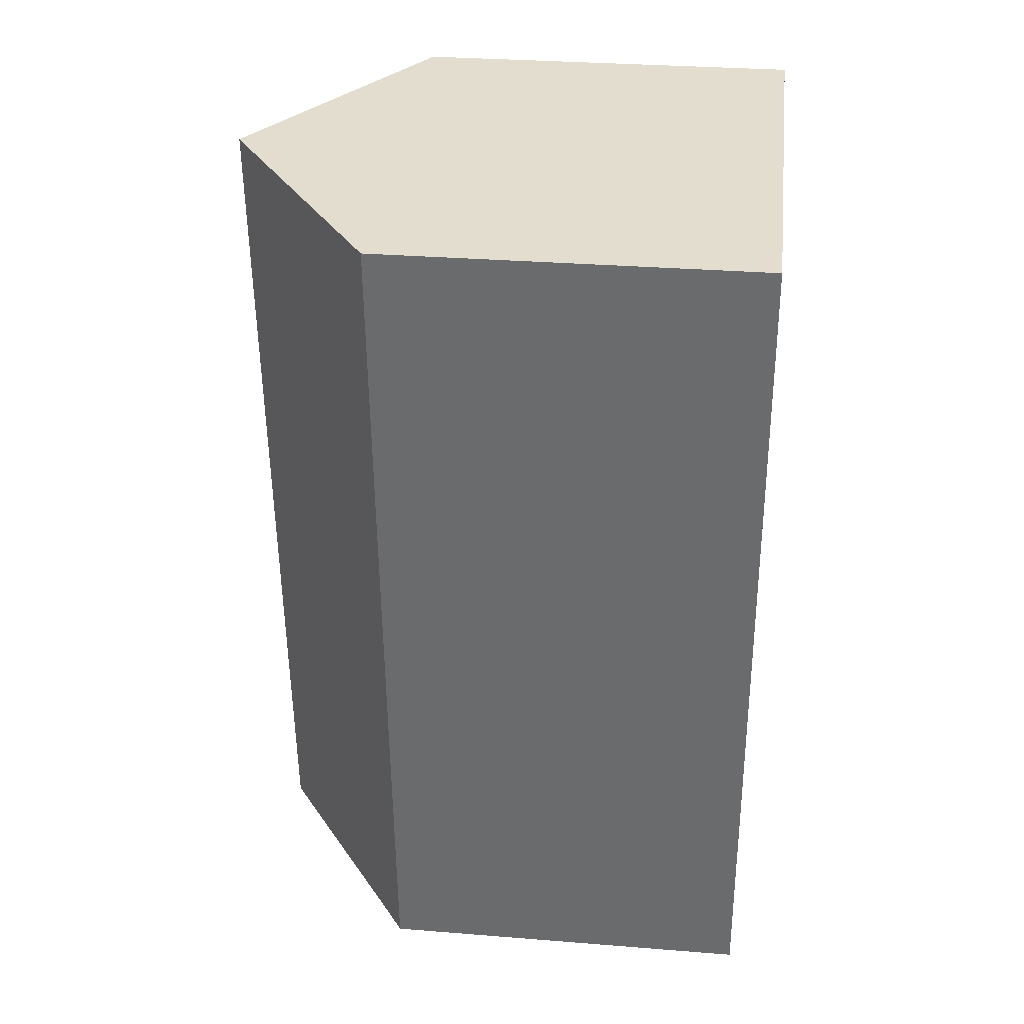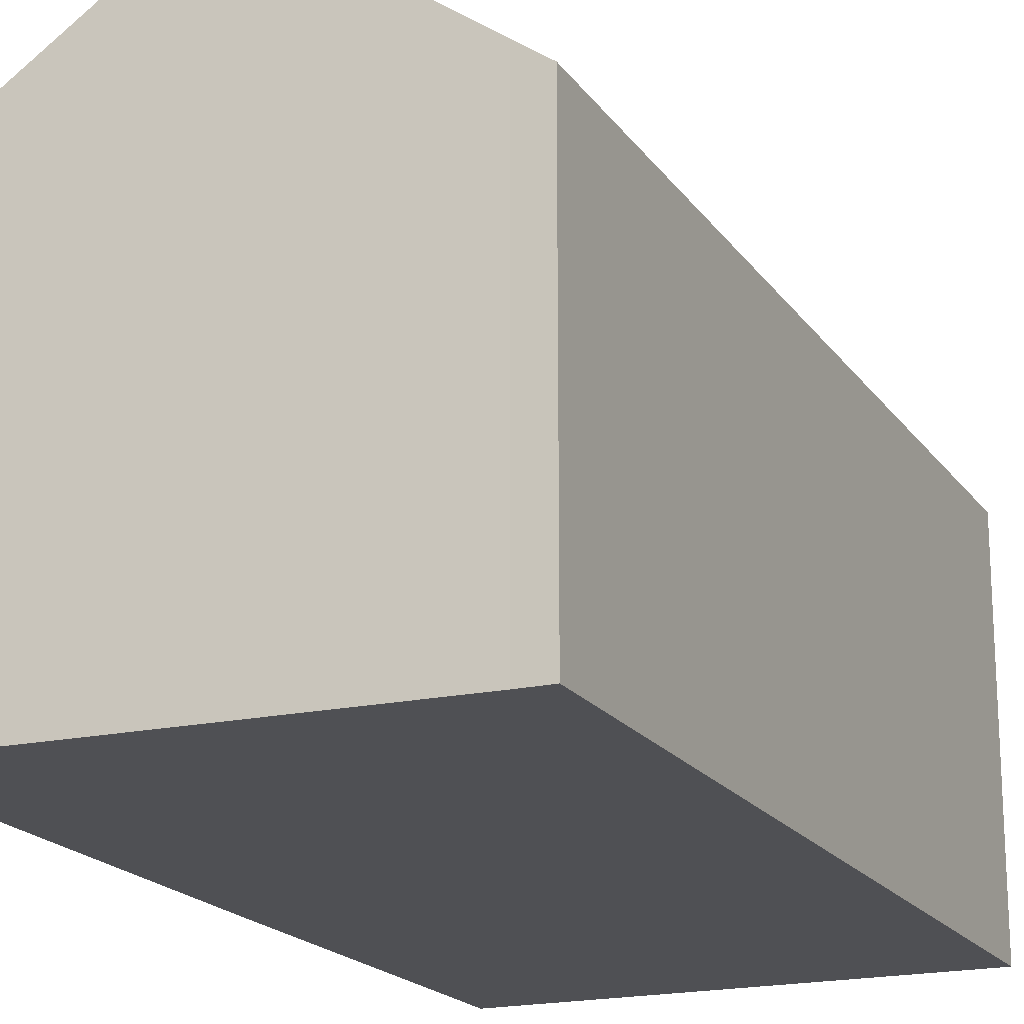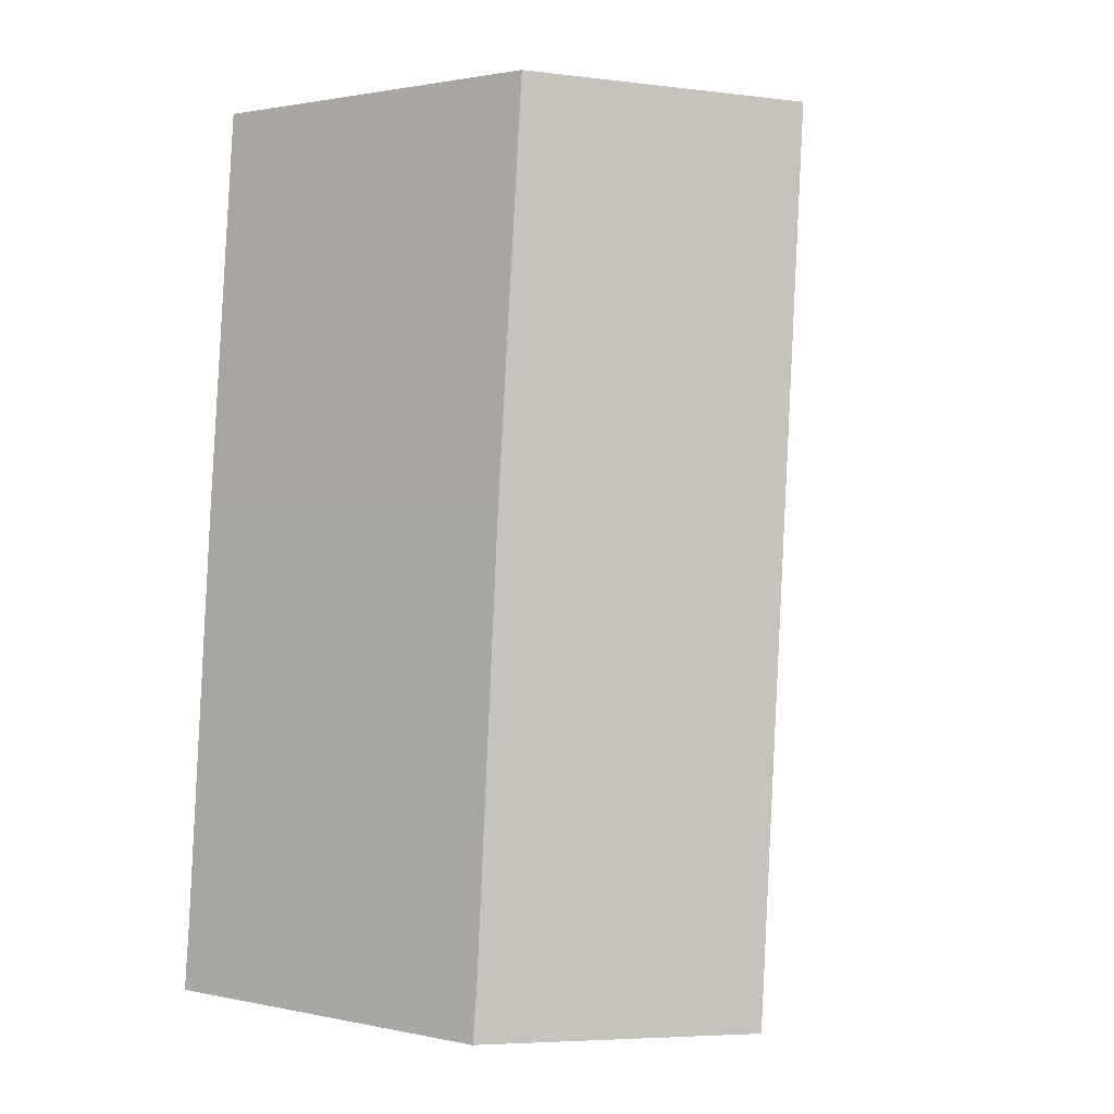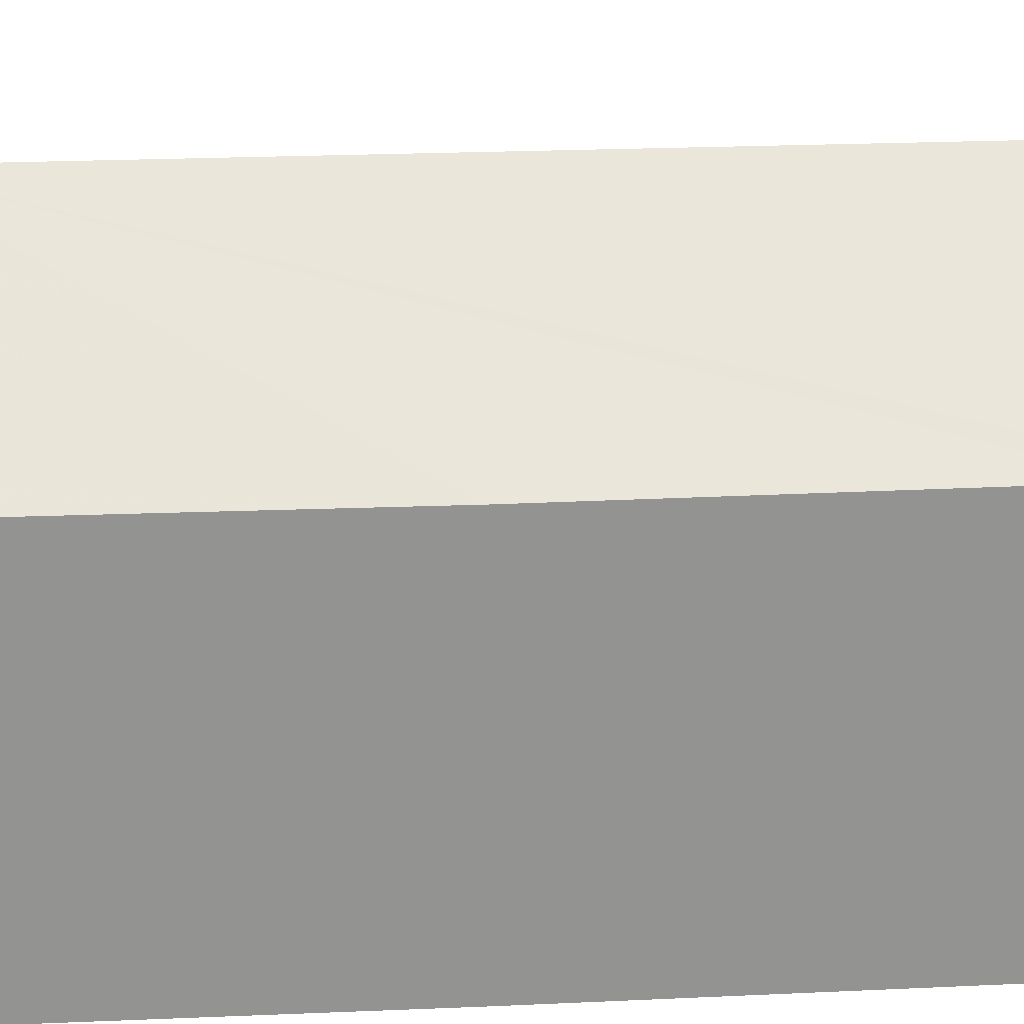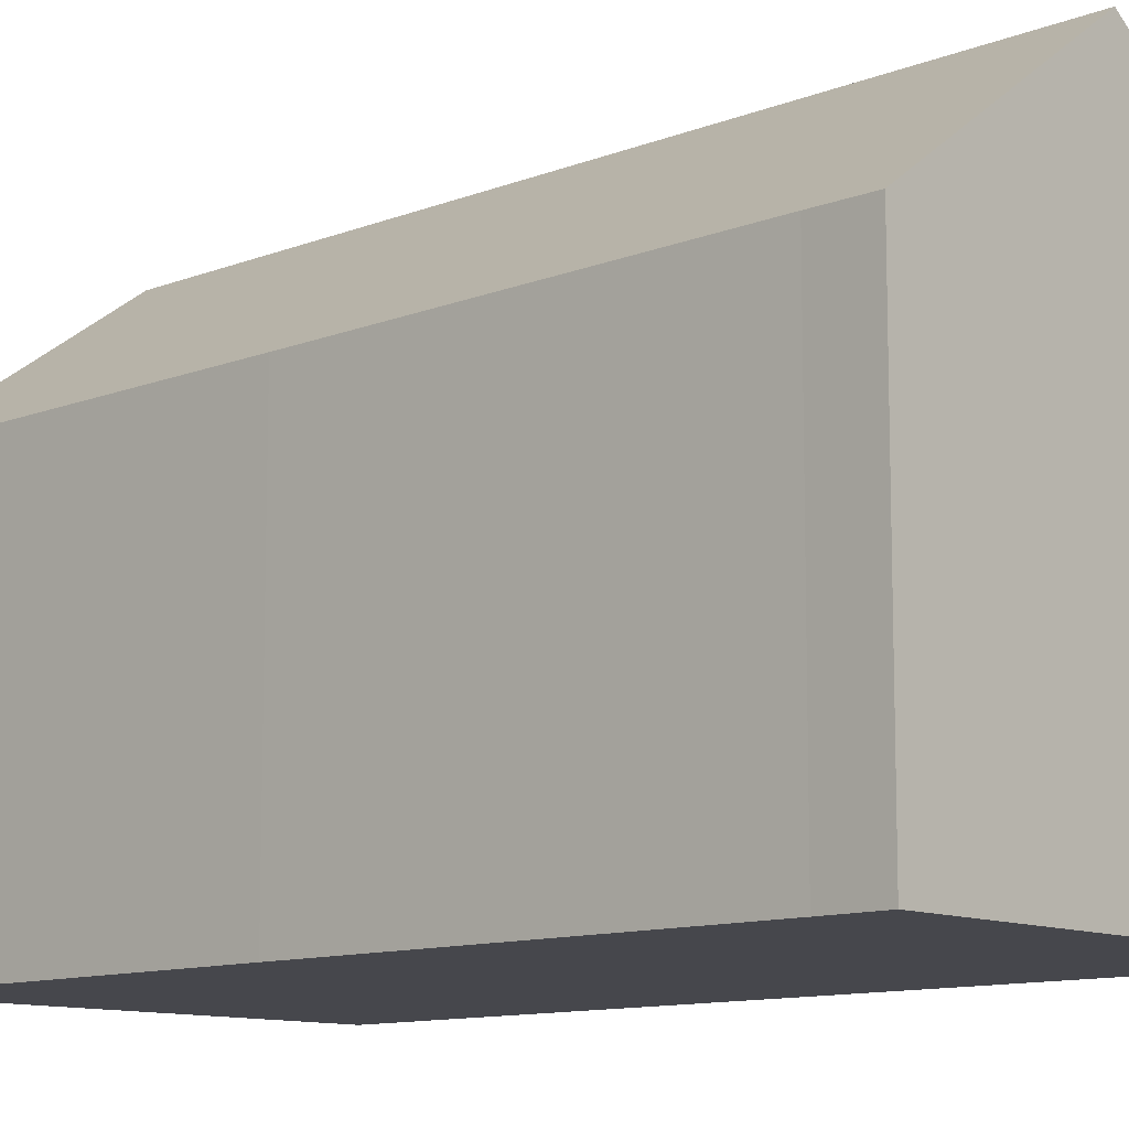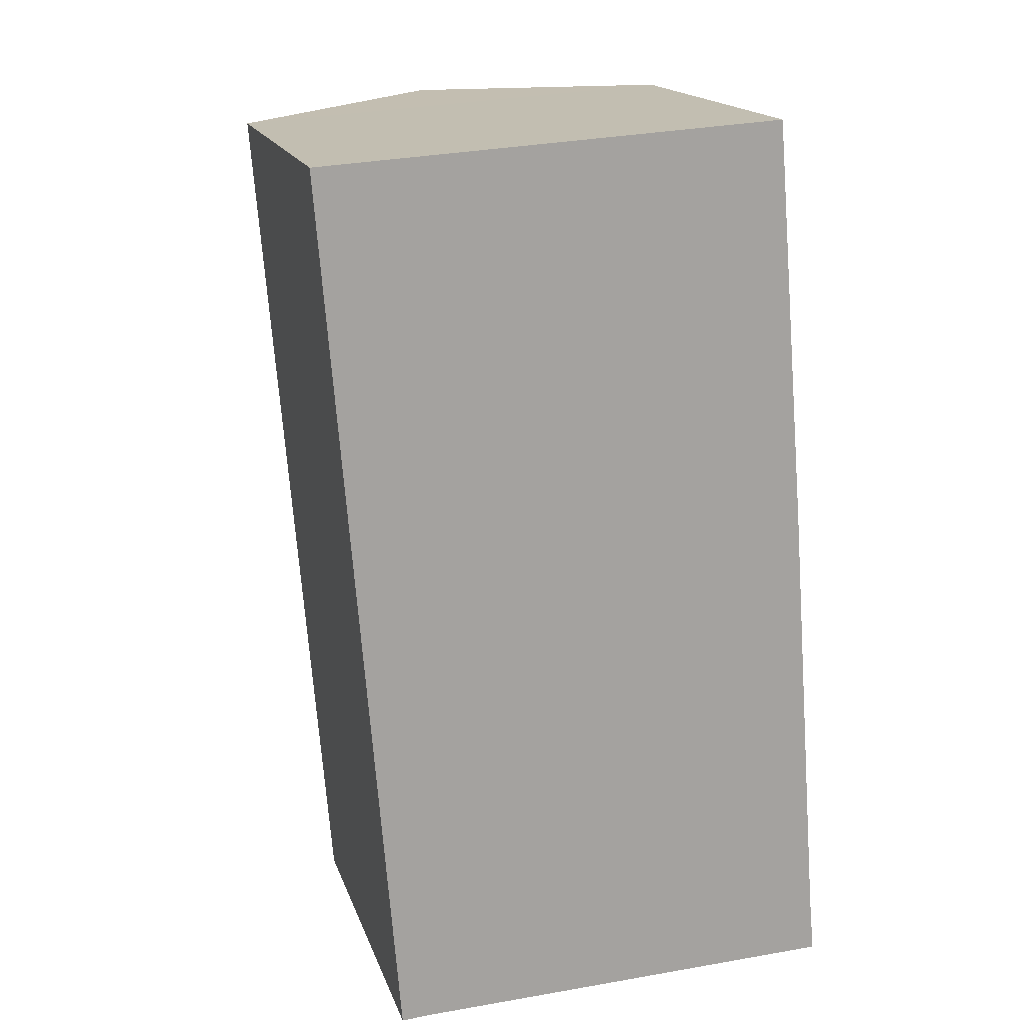
<metadata>
{"format":"obj","ext":"obj","renderer":"f3d","projection":"perspective","resolution":1024,"background":"white","views":[{"elev":31.2,"azim":-83.5,"up":"+Z"},{"elev":-19.2,"azim":-160.1,"up":"+Y"},{"elev":1.3,"azim":127.7,"up":"+Z"},{"elev":23.7,"azim":81.2,"up":"+Y"},{"elev":-11.0,"azim":129.5,"up":"+Y"},{"elev":16.9,"azim":-15.5,"up":"+Z"}]}
</metadata>
<code>
v  5.57 4.29 -4.241
v  2.596 6.154 0.17
v  5.186 4.301 0.339
v  5.938 4.307 -9.113
v  6 4.301 -9.777
v  3.404 6.154 -9.876
v  0 4.297 2.631e-16
v  1.153 4.547 -9.961
v  0.816 4.306 -9.984
v  0 0 0
v  5.186 -2.076e-17 0.339
v  2.596 -1.041e-17 0.17
v  5.57 2.597e-16 -4.241
v  5.938 5.58e-16 -9.113
v  6 5.987e-16 -9.777
v  1.153 6.099e-16 -9.961
v  3.404 6.047e-16 -9.876
v  0.816 6.113e-16 -9.984
g defaultobject
f 1 2 3
f 2 1 4
f 2 4 5
f 2 5 6
f 7 8 9
f 8 7 6
f 6 7 2
f 7 3 2
f 3 7 10
f 3 10 11
f 11 10 12
f 11 1 3
f 1 11 13
f 1 13 4
f 4 13 14
f 4 14 5
f 5 14 15
f 5 8 6
f 8 5 15
f 8 15 16
f 16 15 17
f 16 9 8
f 9 16 18
f 18 7 9
f 7 18 10
f 14 17 15
f 17 14 13
f 17 13 16
f 16 13 18
f 18 13 10
f 10 13 11
f 10 11 12

</code>
